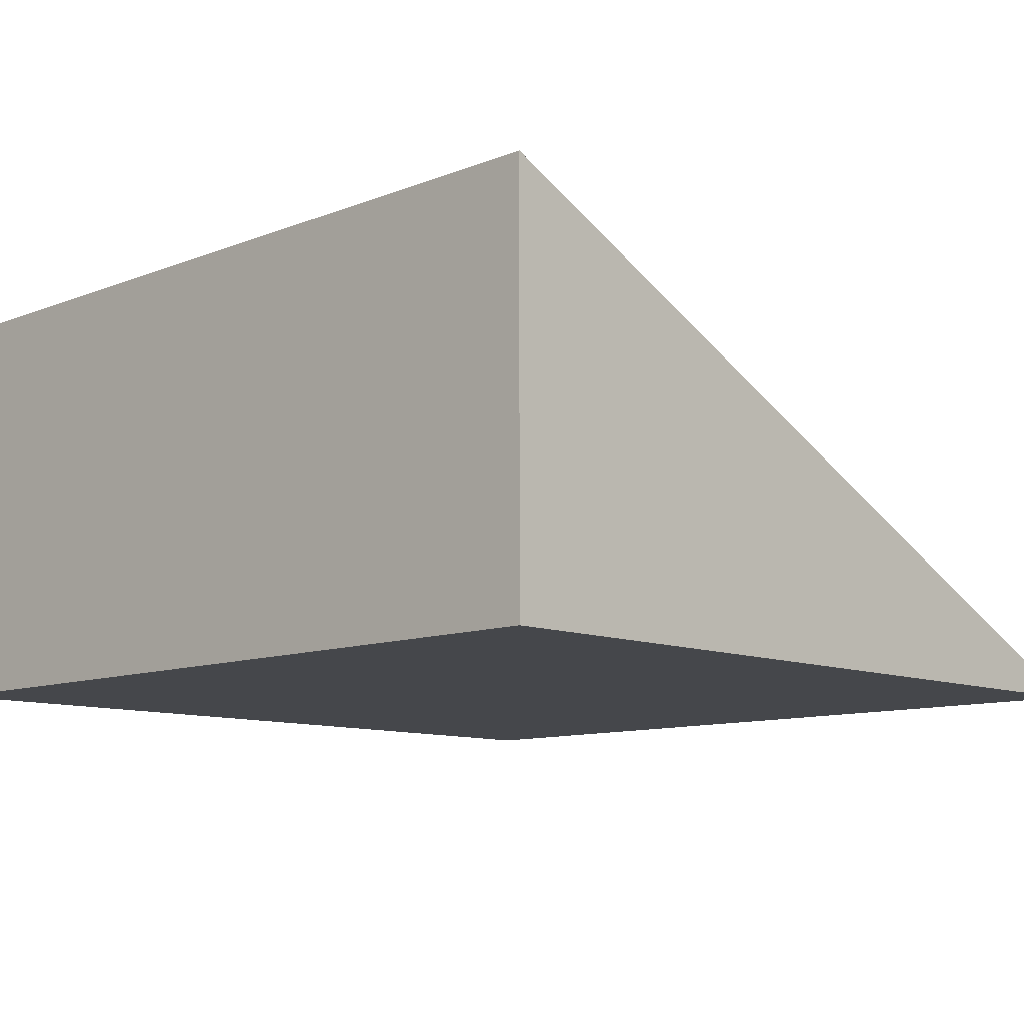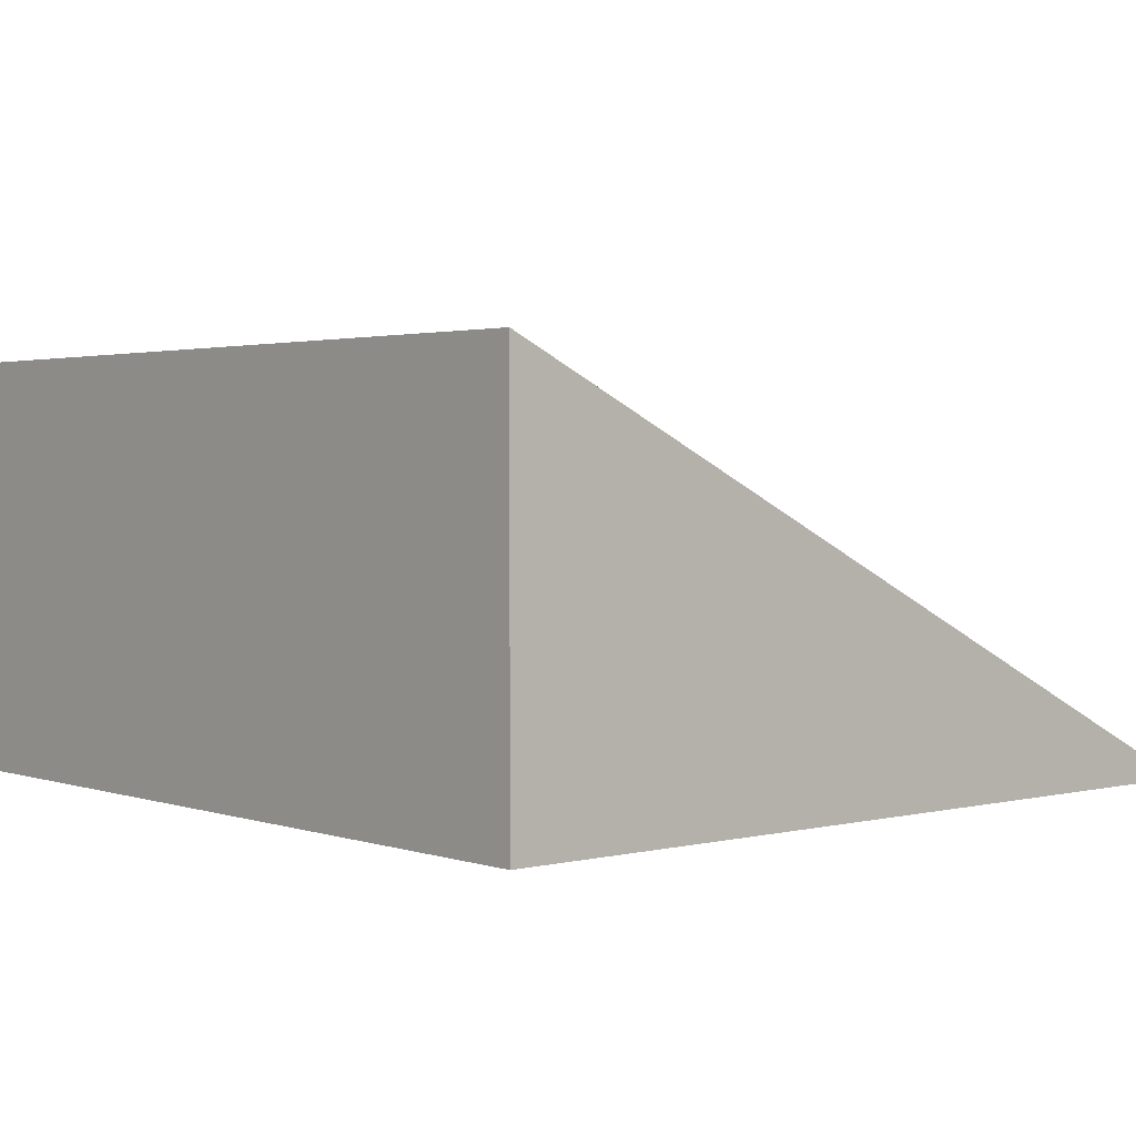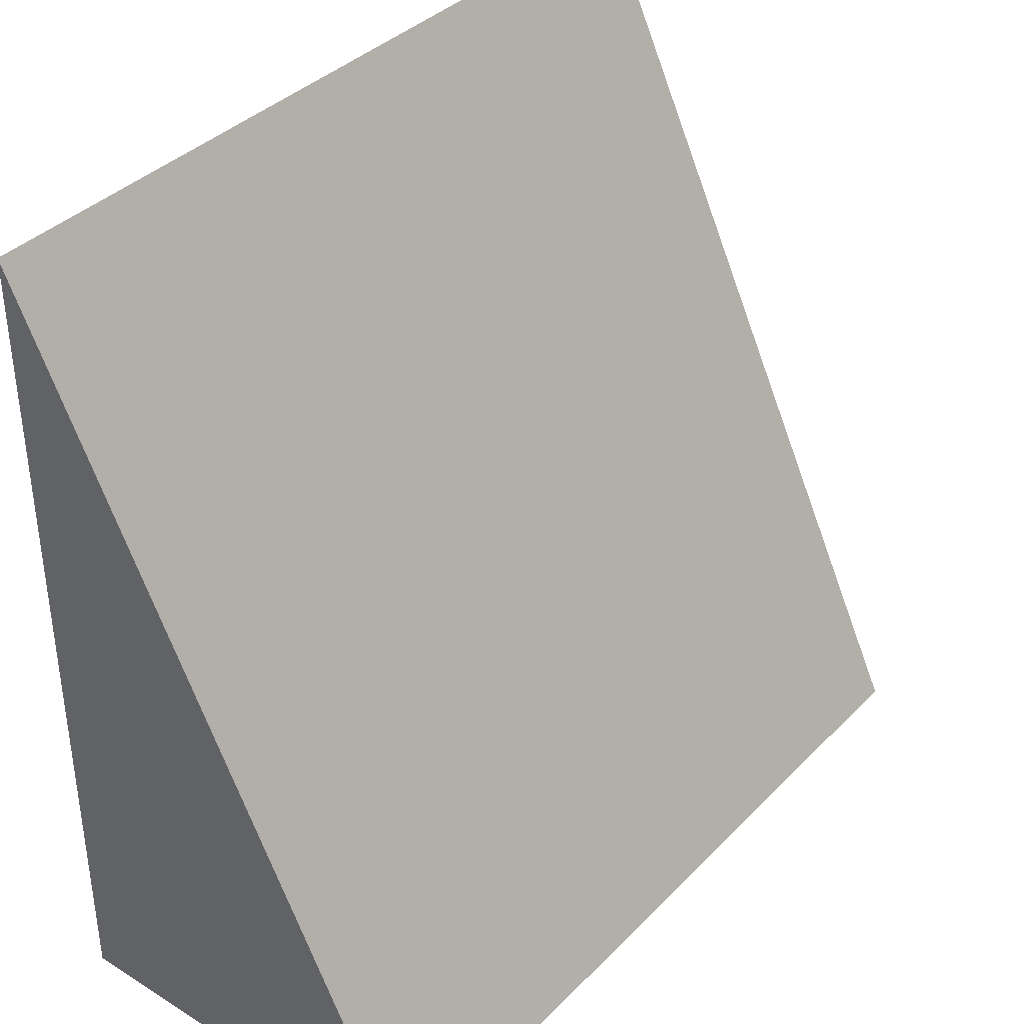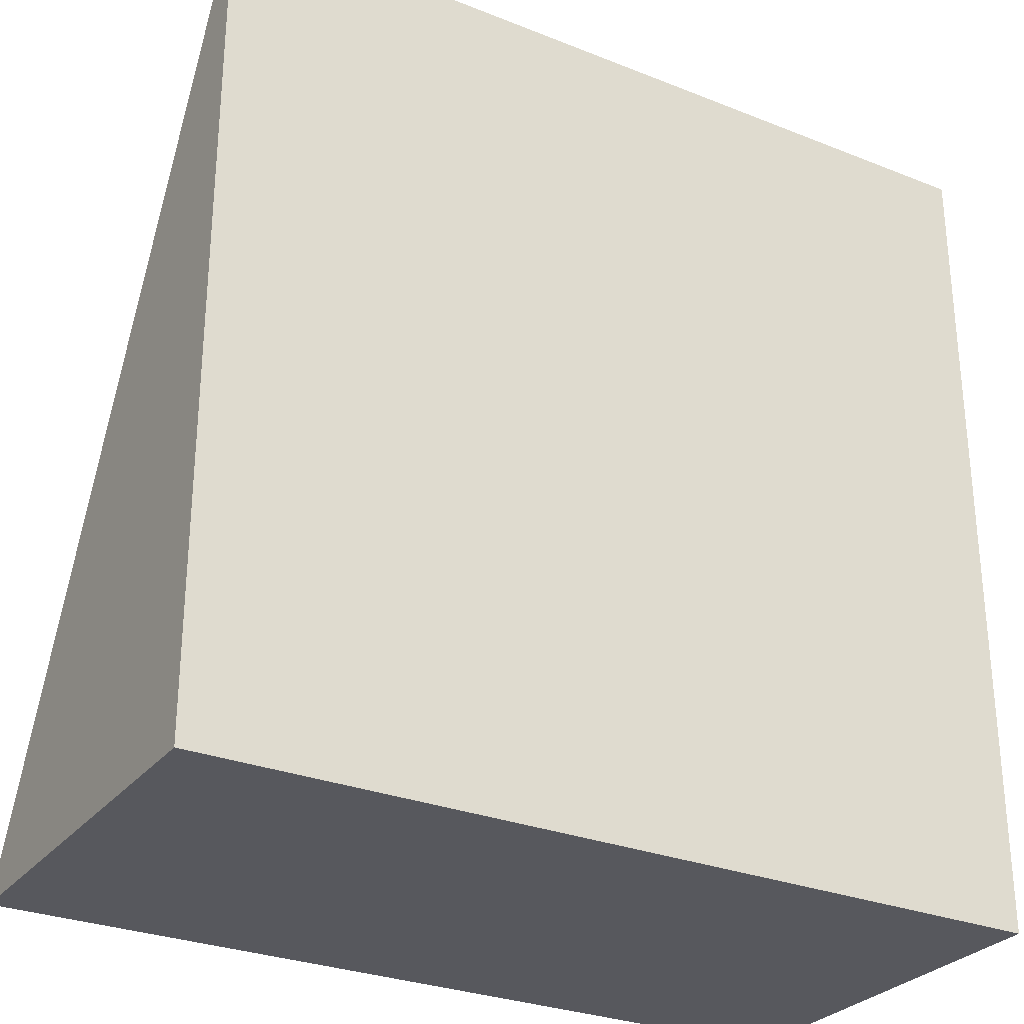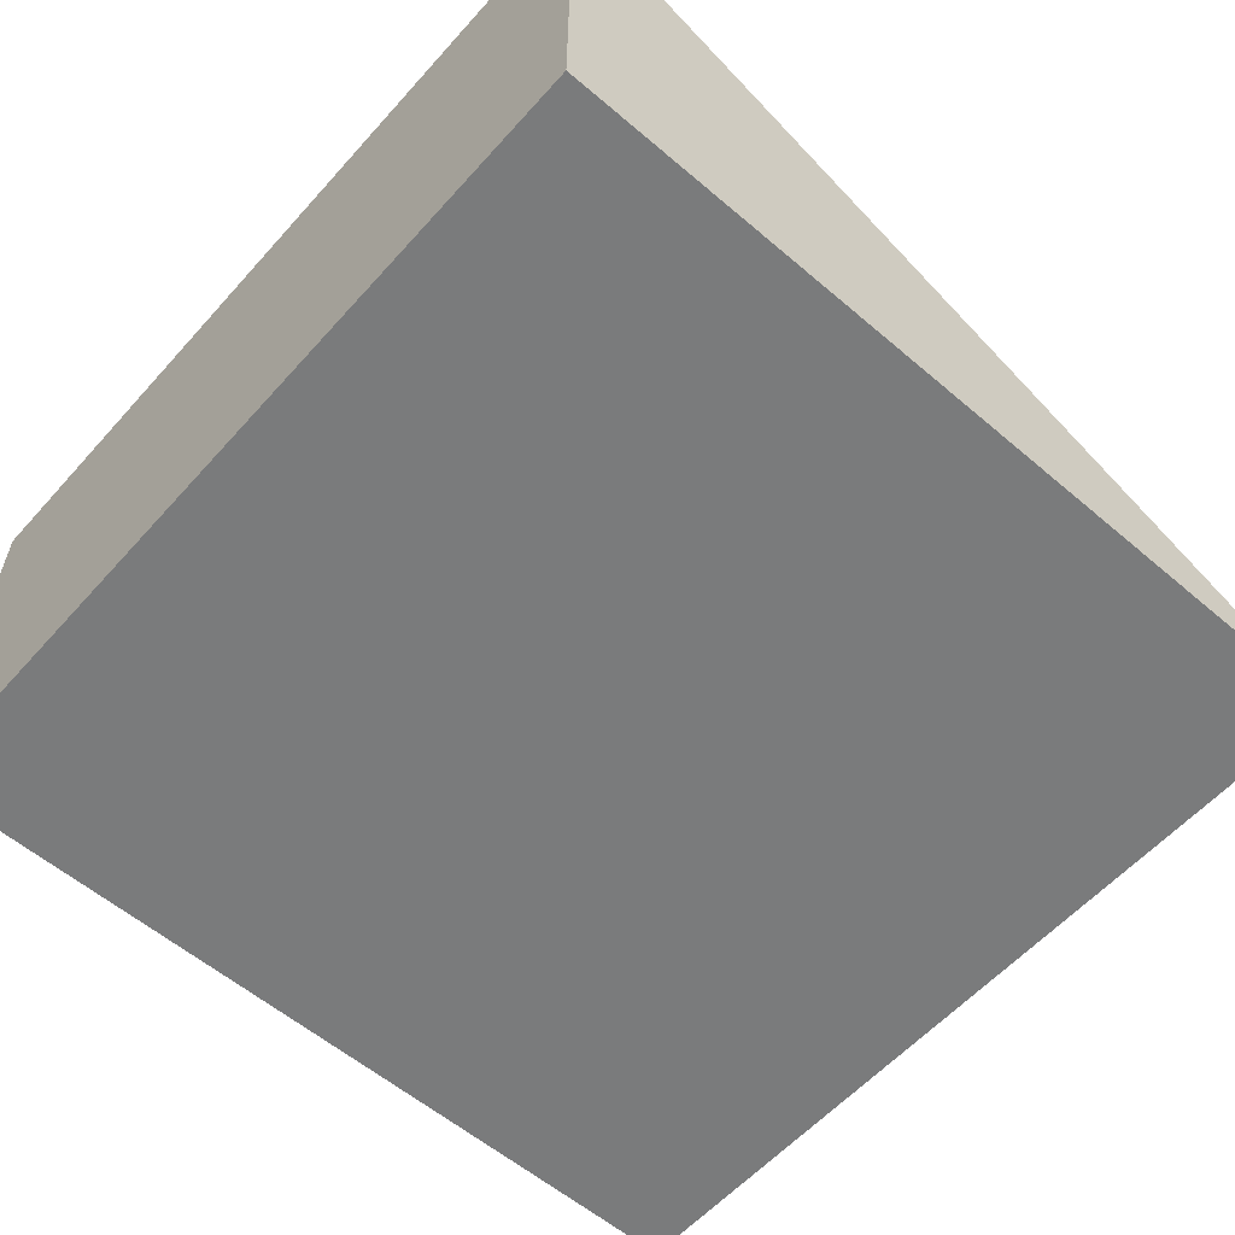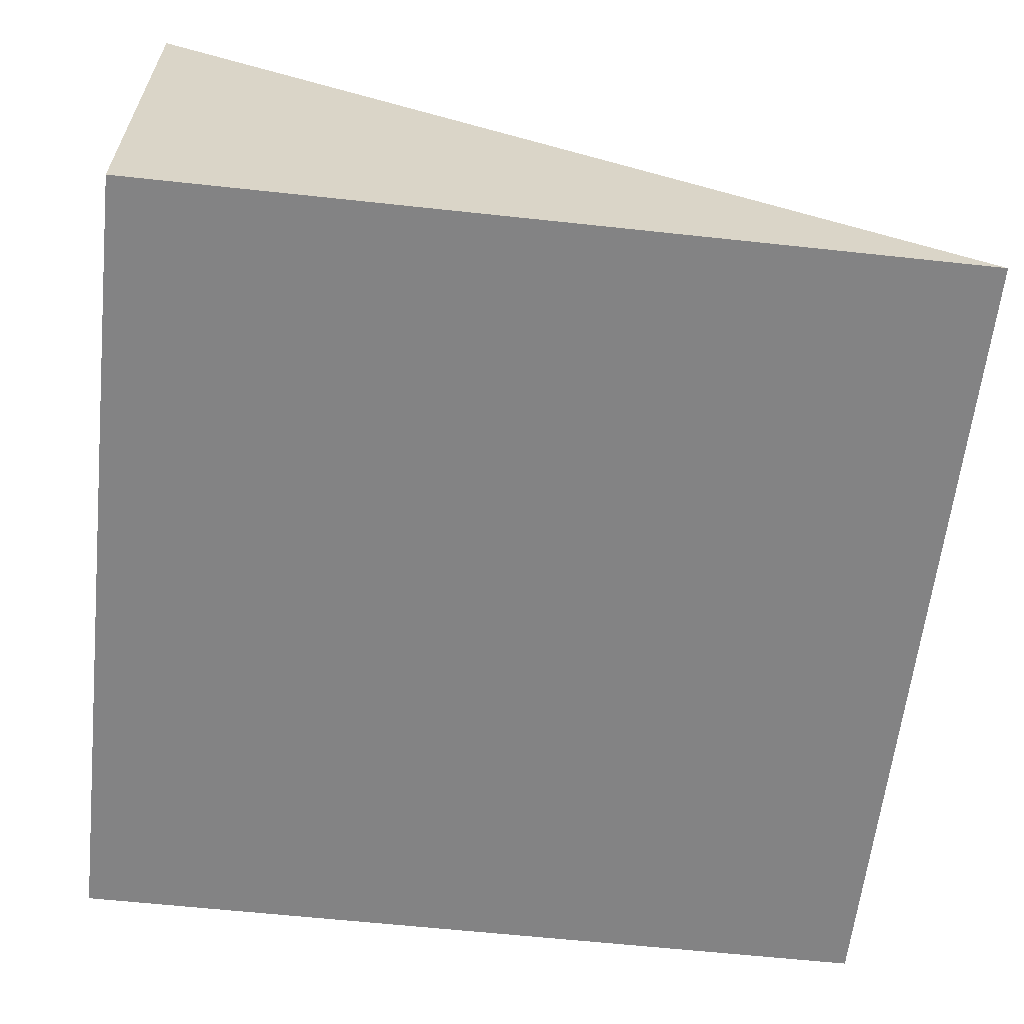
<metadata>
{"format":"obj","ext":"obj","renderer":"f3d","projection":"perspective","resolution":1024,"background":"white","views":[{"elev":-10.4,"azim":-135.6,"up":"+Y"},{"elev":2.3,"azim":-130.8,"up":"+Y"},{"elev":37.8,"azim":128.3,"up":"+Z"},{"elev":-28.9,"azim":-30.6,"up":"+Z"},{"elev":-58.3,"azim":-131.4,"up":"+Y"},{"elev":-61.2,"azim":-96.3,"up":"+Y"}]}
</metadata>
<code>
o Cube
v 1 0.9987 -1
v 1 0.03274 -1
v 1 0.03274 1
v -1 0.9987 -1
v -1 0.03274 -1
v -1 0.03274 1
f 5 6 4
f 1 3 2
f 5 2 3 6
f 1 4 6 3
f 5 4 1 2

</code>
